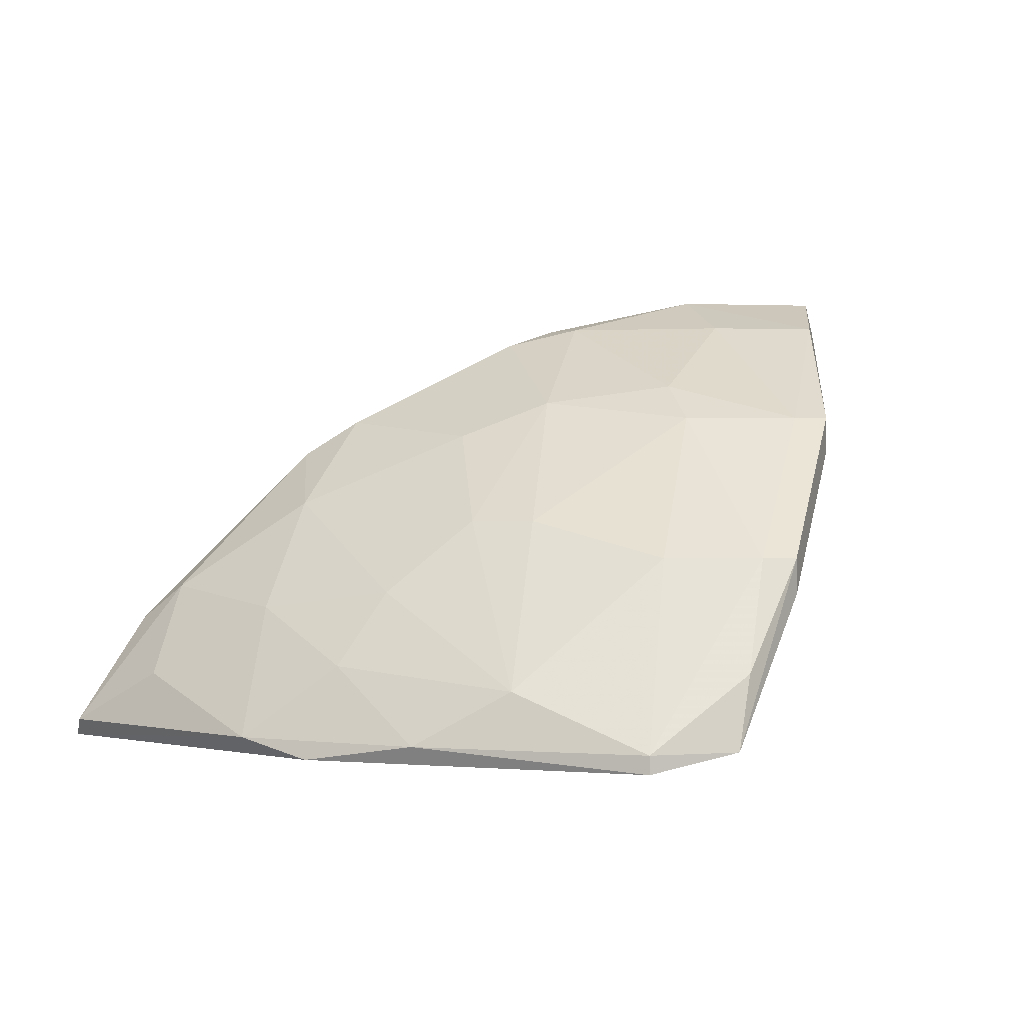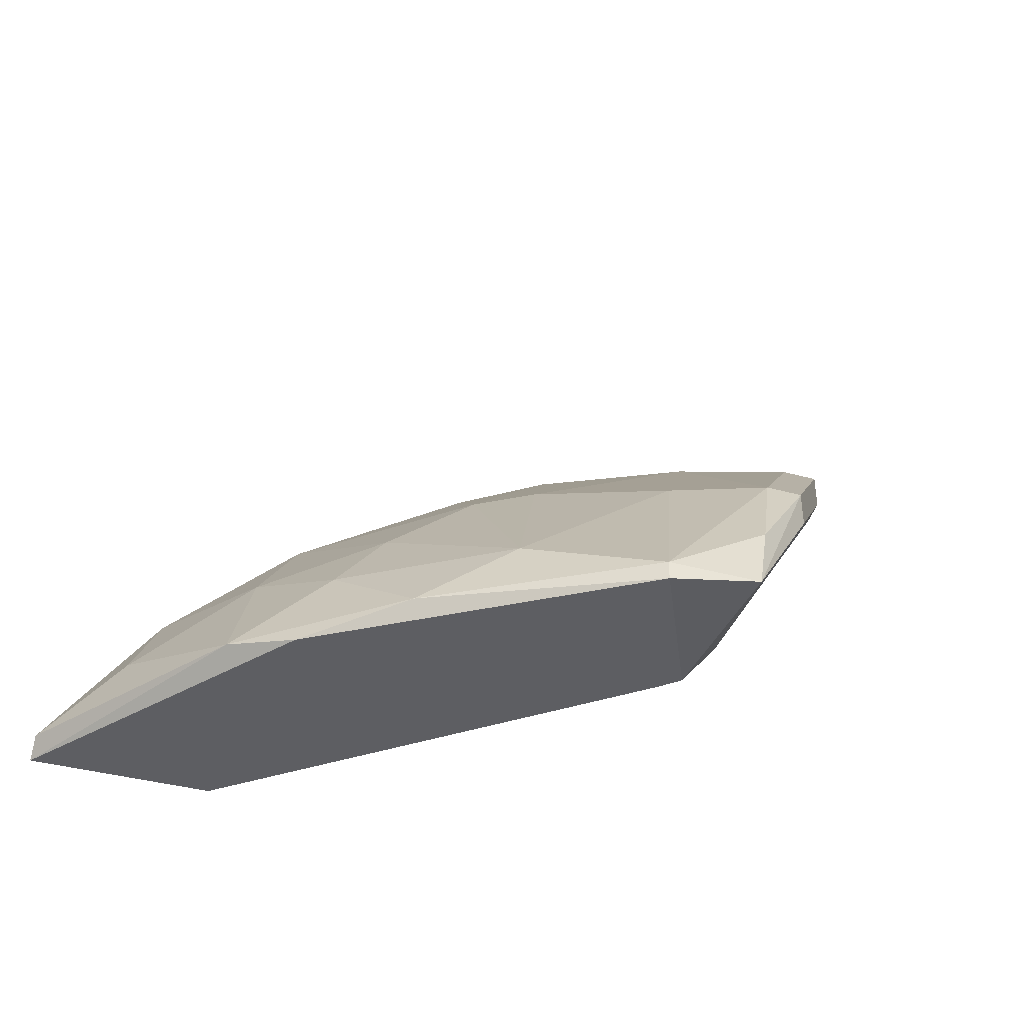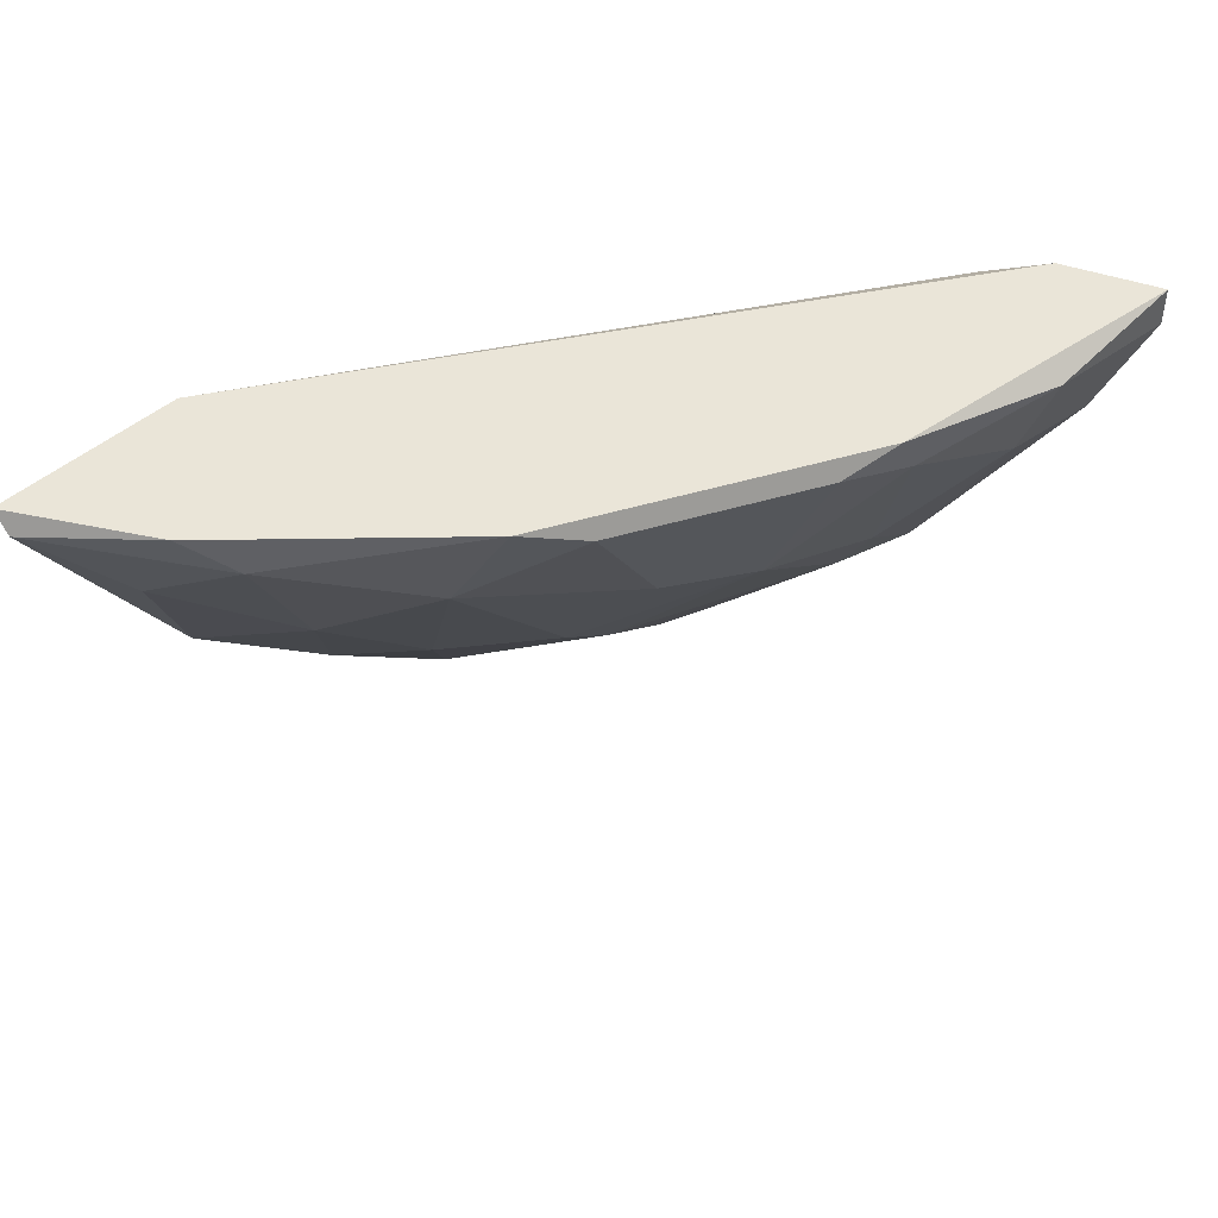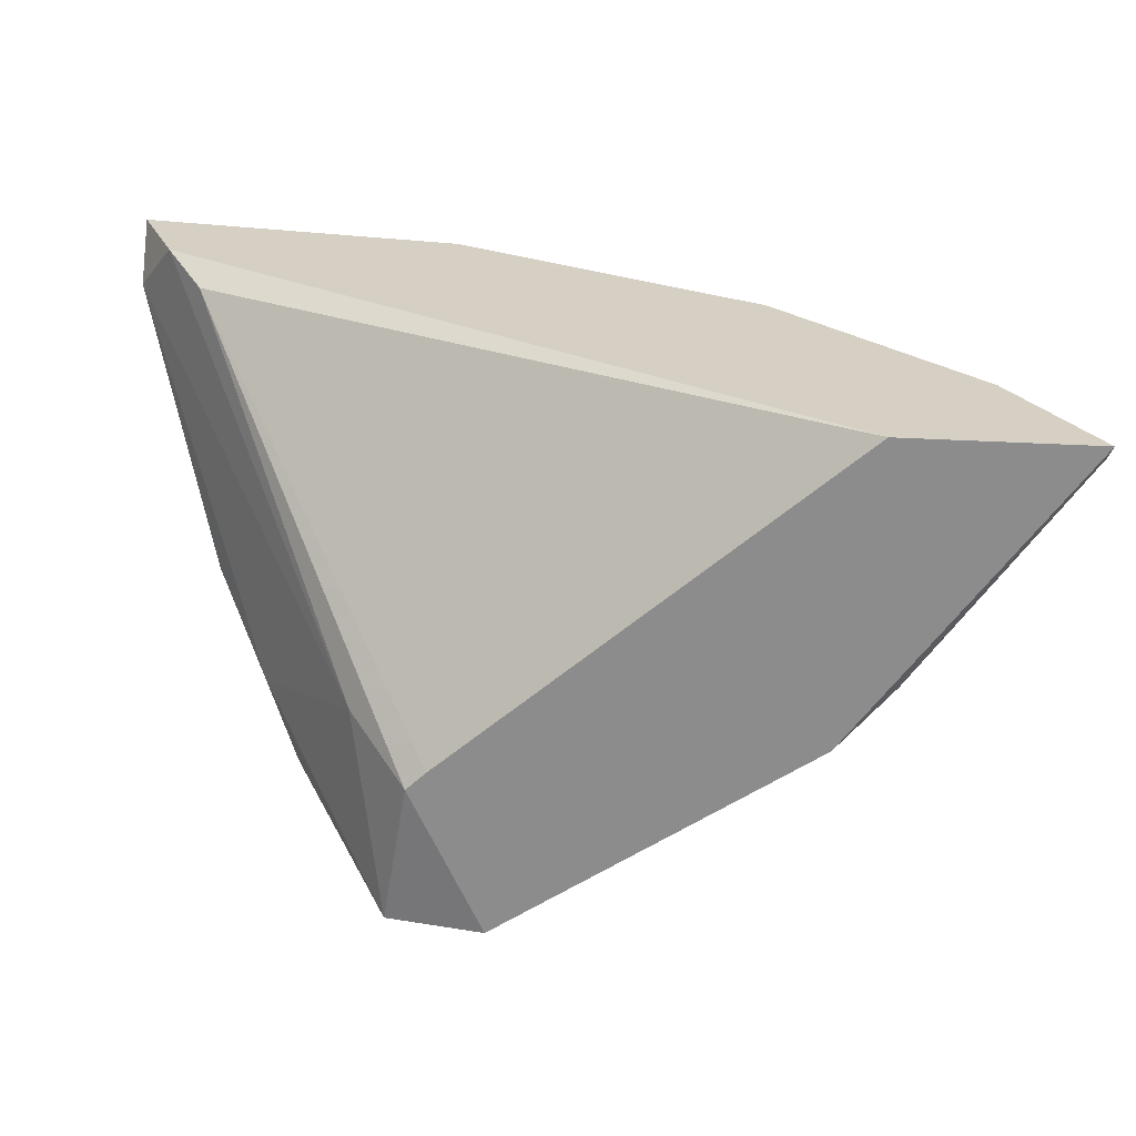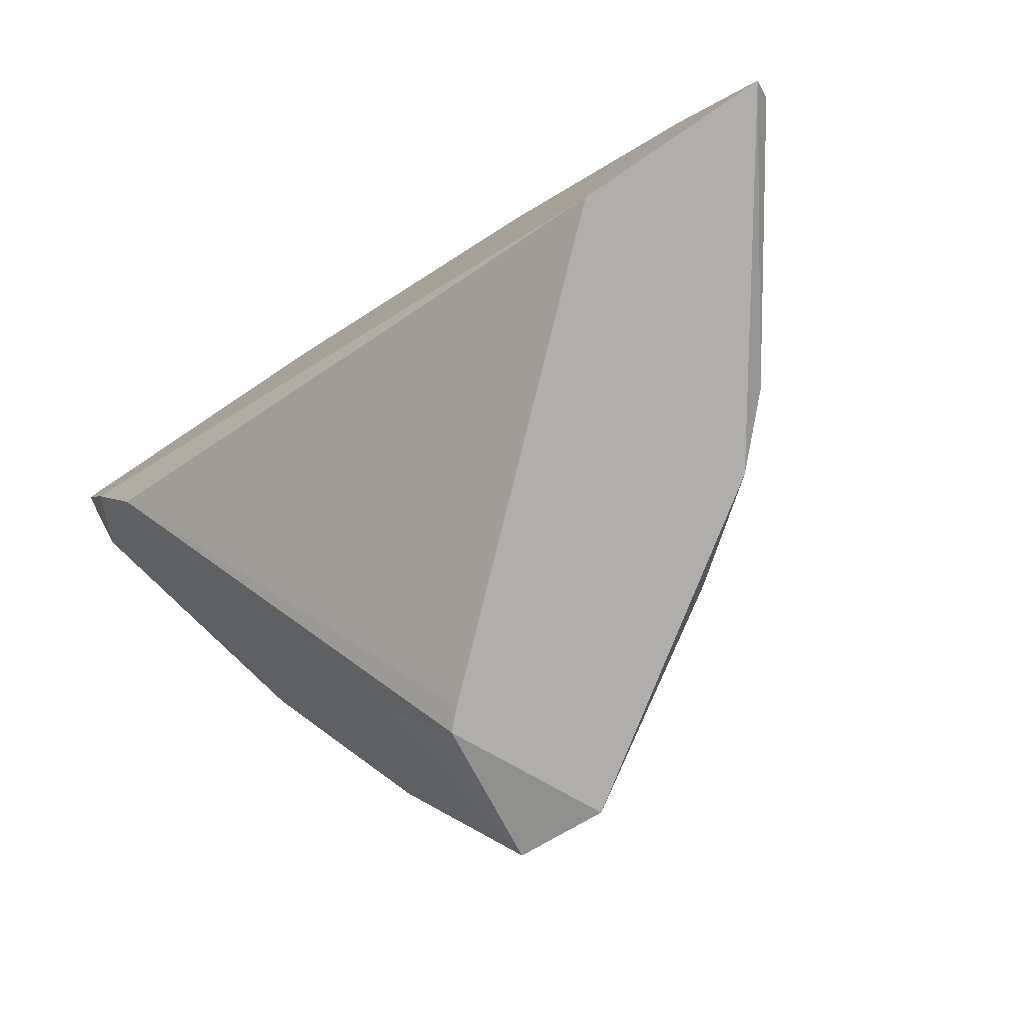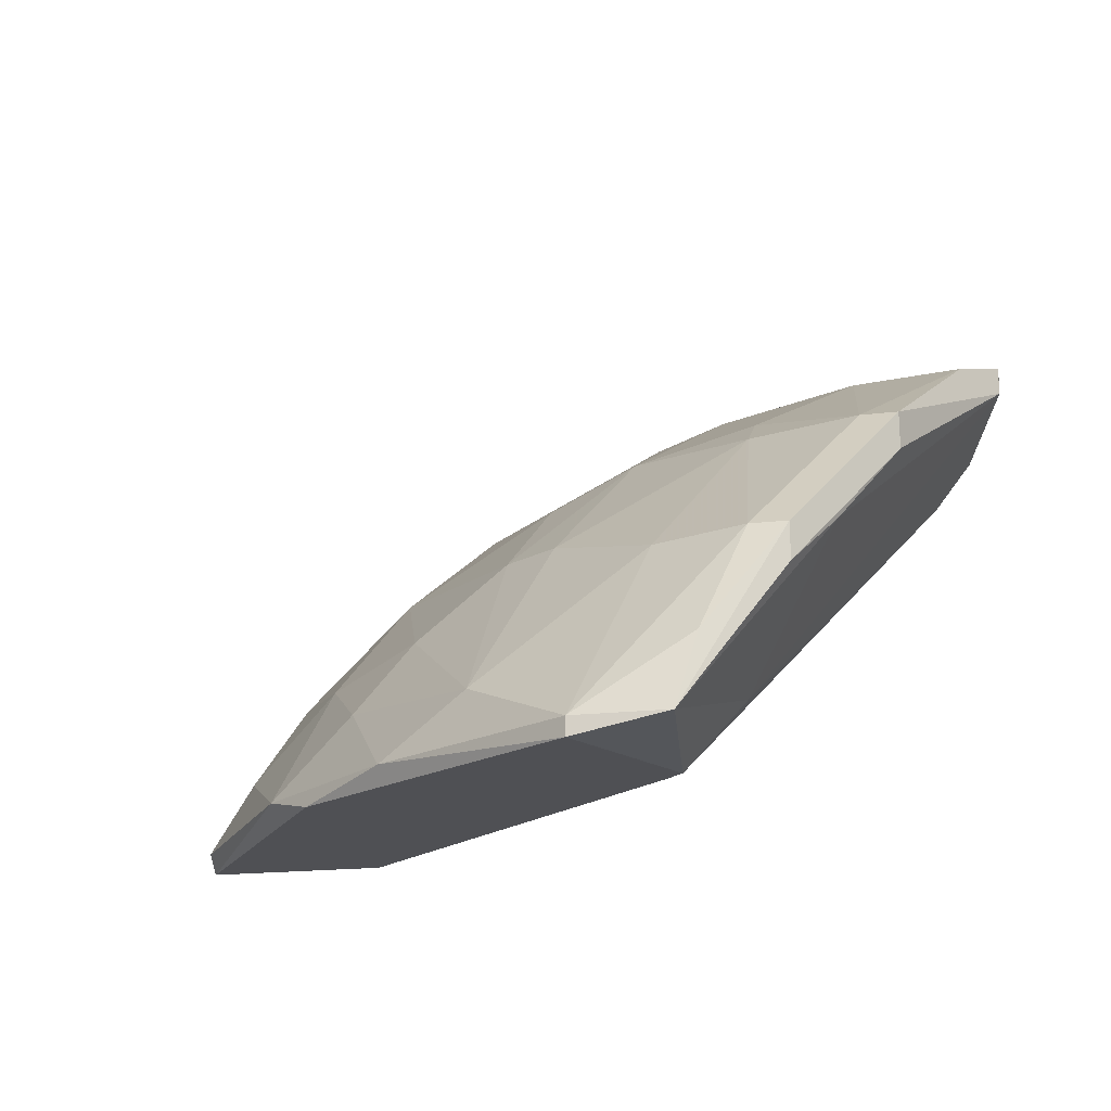
<metadata>
{"format":"obj","ext":"obj","renderer":"f3d","projection":"perspective","resolution":1024,"background":"white","views":[{"elev":0.4,"azim":-16.1,"up":"+Z"},{"elev":-38.8,"azim":-19.0,"up":"+Z"},{"elev":44.9,"azim":-46.0,"up":"+Y"},{"elev":-64.2,"azim":177.5,"up":"+Z"},{"elev":-77.6,"azim":-145.9,"up":"+Z"},{"elev":-19.2,"azim":12.7,"up":"+Z"}]}
</metadata>
<code>
v 0.005056 -0.01009 0.03701
v 0.005056 -0.01805 0.0253
v -0.004311 -0.01664 0.0253
v -0.003374 -0.01617 0.02764
v -0.003374 -0.01149 0.03186
v 0.008804 -0.01196 0.03701
v 0.008804 -0.009619 0.03794
v 0.008804 -0.01852 0.03092
v 0.000374 -0.01945 0.02717
v 0.000374 -0.01571 0.03139
v 0.01021 -0.01664 0.03326
v 0.01021 -0.01664 0.0342
v 0.01255 -0.01009 0.03794
v 0.01255 -0.009148 0.03794
v 0.01255 -0.01056 0.03701
v -0.00759 -0.009148 0.02858
v -0.00759 -0.01149 0.02717
v -0.004779 -0.01337 0.02905
v -0.004779 -0.009148 0.0253
v 0.005991 -0.02133 0.02764
v -0.001968 -0.01571 0.02952
v -0.001968 -0.01852 0.02577
v 0.001775 -0.01664 0.03139
v 0.004586 -0.01758 0.0253
v 0.004586 -0.01898 0.03045
v 0.004586 -0.009148 0.03701
v 0.005523 -0.0218 0.02577
v -0.001499 -0.009619 0.0342
v -0.006652 -0.01009 0.02952
v 0.003181 -0.01337 0.03467
v 0.003181 -0.0218 0.02577
v 0.003181 -0.0218 0.0253
v 0.003181 -0.009619 0.03654
v -0.002904 -0.009148 0.03326
v 0.006929 -0.01992 0.03045
v 0.007866 -0.01992 0.02952
v 0.007866 -0.01992 0.03045
v 0.01068 -0.009619 0.0342
v 0.01161 -0.009148 0.0356
v 0.01161 -0.01243 0.03701
v -0.005717 -0.01524 0.02577
v 0.006461 -0.01711 0.02717
v 0.006461 -0.01571 0.0342
v 0.006461 -0.0143 0.03513
v 0.009272 -0.01664 0.0342
v 0.000842 -0.0129 0.03373
v -0.009467 -0.009148 0.0253
v -0.009467 -0.009619 0.02577
f 1 6 7
f 6 1 44
f 26 1 7
f 1 26 33
f 30 1 33
f 1 30 44
f 2 19 24
f 2 47 19
f 38 2 24
f 32 2 27
f 27 2 42
f 47 2 32
f 2 38 42
f 3 32 22
f 41 3 22
f 47 32 3
f 41 47 3
f 4 9 21
f 9 4 22
f 18 4 21
f 41 4 18
f 4 41 22
f 10 5 21
f 5 10 46
f 5 18 21
f 5 29 18
f 5 28 34
f 28 5 46
f 29 5 34
f 7 6 40
f 40 6 45
f 45 6 44
f 13 14 7
f 13 7 40
f 14 26 7
f 15 11 8
f 11 36 8
f 42 15 8
f 36 27 8
f 27 42 8
f 9 10 21
f 10 9 23
f 31 9 22
f 23 9 25
f 9 31 25
f 30 10 23
f 10 30 46
f 15 12 11
f 12 36 11
f 12 15 40
f 12 35 37
f 35 12 45
f 36 12 37
f 12 40 45
f 14 13 15
f 15 13 40
f 14 15 39
f 19 14 39
f 47 14 19
f 14 47 26
f 39 15 42
f 29 34 16
f 48 29 16
f 34 47 16
f 47 48 16
f 18 29 17
f 41 18 17
f 29 48 17
f 48 41 17
f 19 38 24
f 38 19 39
f 31 27 20
f 27 37 20
f 35 31 20
f 37 35 20
f 32 31 22
f 43 23 25
f 43 30 23
f 31 35 25
f 35 43 25
f 26 28 33
f 28 26 34
f 26 47 34
f 32 27 31
f 27 36 37
f 28 30 33
f 30 28 46
f 30 43 44
f 43 35 45
f 38 39 42
f 47 41 48
f 43 45 44

</code>
